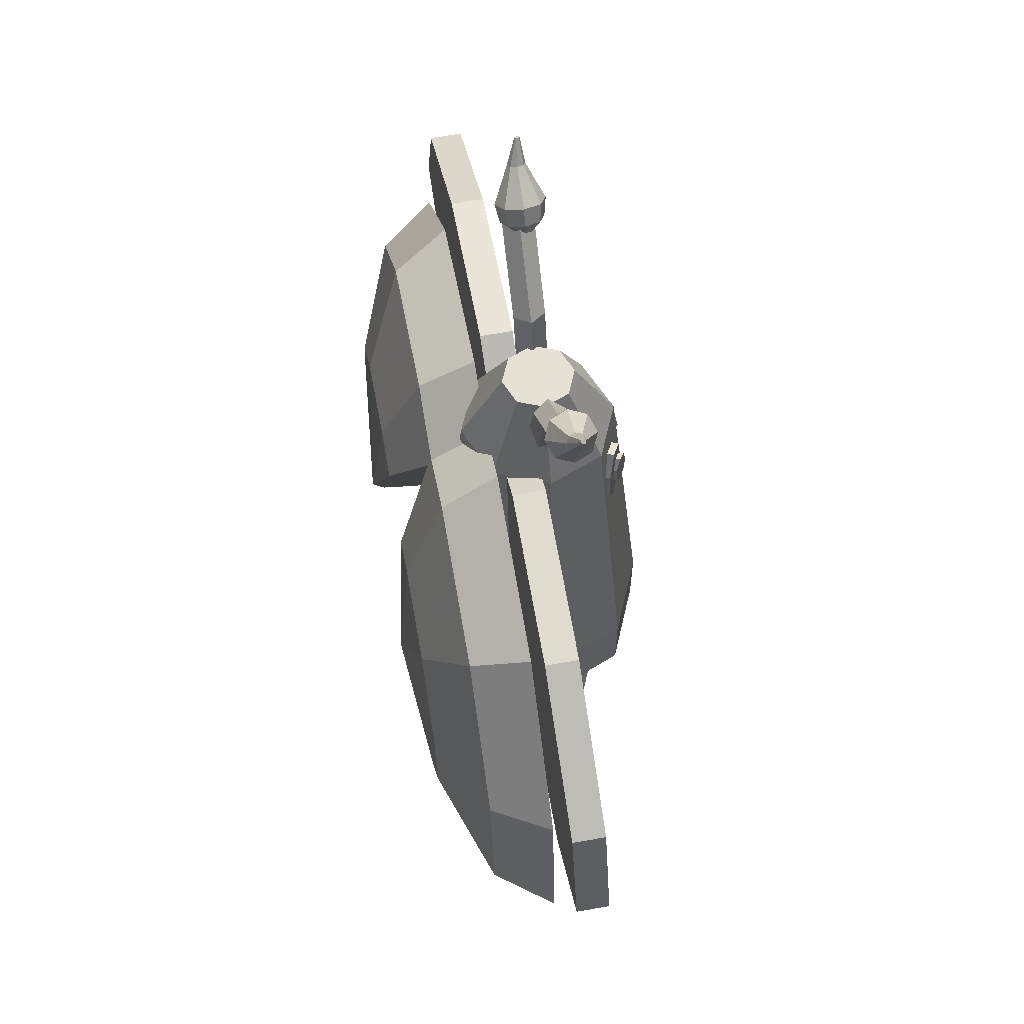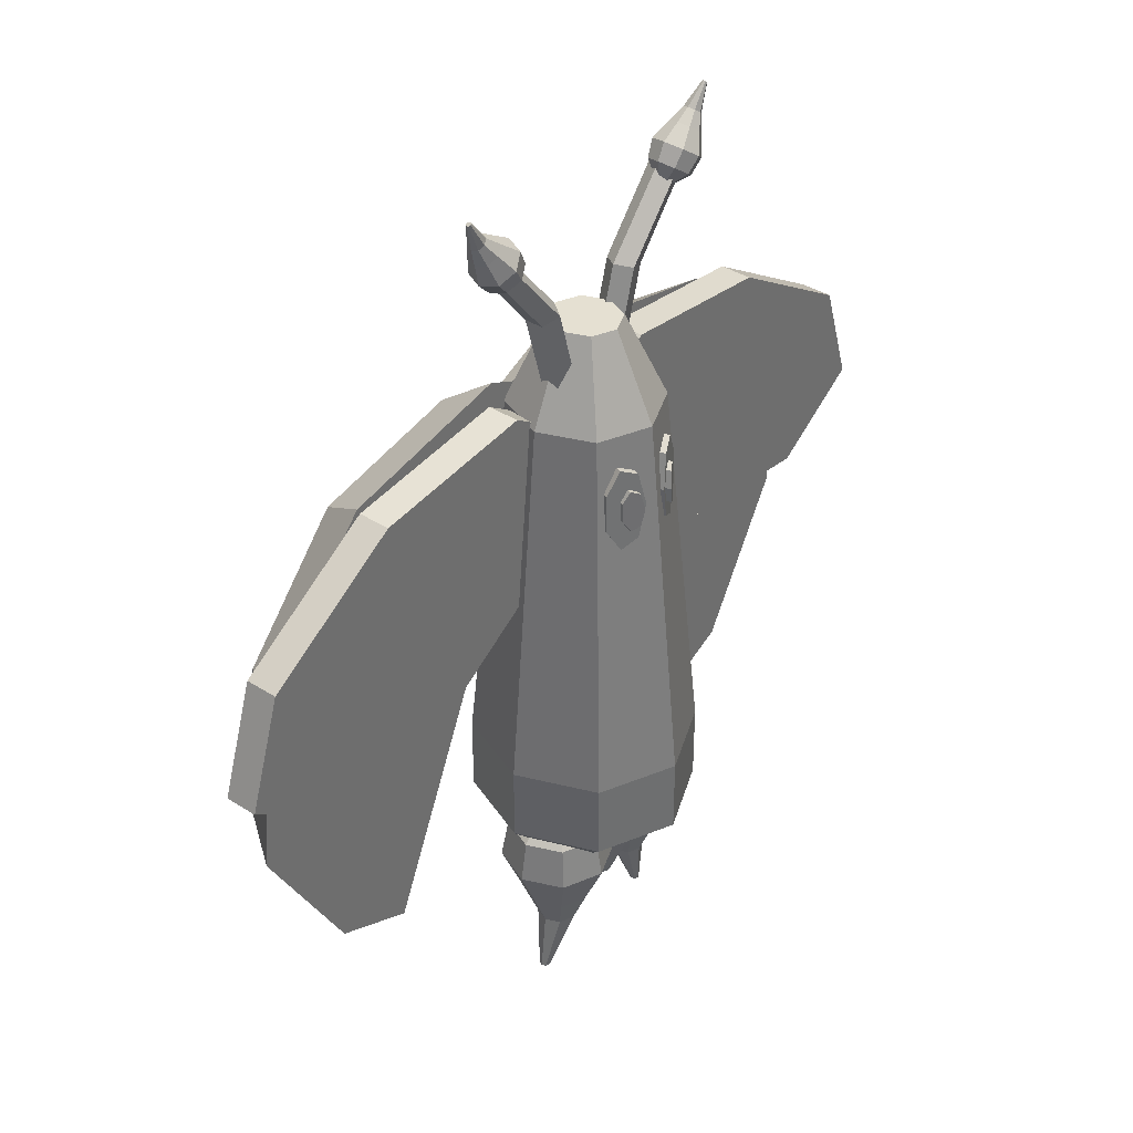
<metadata>
{"format":"obj","ext":"obj","renderer":"f3d","projection":"perspective","resolution":1024,"background":"white","views":[{"elev":64.3,"azim":-100.3,"up":"+Y"},{"elev":37.8,"azim":-50.9,"up":"+Y"}]}
</metadata>
<code>
v 0.1651 1.532 0
v 0.2464 0.6581 0
v 0.1742 0.6581 -0.1825
v 0.1167 1.532 -0.1223
v -0.1167 1.532 0.1223
v -0.1742 0.6581 0.1825
v 0 0.6581 0.2581
v 0 1.532 0.1729
v -0.1167 1.532 -0.1223
v -0.1742 0.6581 -0.1825
v -0.2464 0.6581 0
v -0.1651 1.532 0
v 0.1742 0.6581 0.1825
v 0.1742 0.4814 0.1825
v 0.2464 0.4814 0
v -0.2464 0.4814 0
v -0.1742 0.4814 0.1825
v 0 0.6581 -0.2581
v 0 0.4814 -0.2581
v -0.1742 0.4814 -0.1825
v 0.07626 1.726 0
v 0.05393 1.726 -0.0565
v 0 1.726 -0.0799
v -0.05393 1.726 -0.0565
v -0.07626 1.726 0
v -0.05393 1.726 0.0565
v 0 1.726 0.0799
v 0.05393 1.726 0.0565
v 0.1498 0.3834 0
v 0.1059 0.3834 -0.111
v 0.1742 0.4814 -0.1825
v 0 0.4814 0.2581
v 0 0.3834 0.1569
v 0.1059 0.3834 0.111
v -0.1059 0.3834 -0.111
v -0.1498 0.3834 0
v 0.1687 1.262 -0.3371
v 0.1423 1.506 -0.2448
v 0.4938 1.433 -0.2448
v 0.3717 1.22 -0.3371
v 0.5109 1.066 -0.3371
v 0.735 1.167 -0.2448
v 0.7737 0.8094 -0.2448
v 0.5332 0.8598 -0.3371
v 0.2048 0.9285 -0.3709
v 0.4301 0.6798 -0.3371
v 0.5385 1.511 -0.1186
v 0.817 1.203 -0.1186
v 0.8617 0.791 -0.1186
v 0.6554 0.4312 -0.1186
v 0.5951 0.4978 -0.2448
v 0.3355 0.6374 -0.3371
v 0.4312 0.4243 -0.2448
v 0.4662 0.3463 -0.1186
v -0.0566 1.511 -0.1186
v -0.02157 1.433 -0.2448
v 0.07411 1.22 -0.3371
v -0.3967 1.22 -0.3371
v -0.2298 0.9285 -0.3709
v -0.5359 1.066 -0.3371
v -0.5583 0.8598 -0.3371
v -0.7987 0.8094 -0.2448
v -0.76 1.167 -0.2448
v -0.4551 0.6798 -0.3371
v -0.3605 0.6374 -0.3371
v -0.1673 1.506 -0.2448
v -0.003433 1.433 -0.2448
v -0.09912 1.22 -0.3371
v -0.1937 1.262 -0.3371
v -0.842 1.203 -0.1186
v -0.5635 1.511 -0.1186
v -0.5188 1.433 -0.2448
v -0.4562 0.4243 -0.2448
v -0.4913 0.3463 -0.1186
v -0.6804 0.4312 -0.1186
v -0.6201 0.4978 -0.2448
v -0.3908 0.9733 -0.01853
v -0.3908 0.9733 -0.09246
v -0.05966 1.179 -0.09246
v -0.05966 1.179 -0.01853
v 0.02126 1.426 -0.01853
v 0.02126 1.426 -0.09246
v -0.1954 1.569 -0.09246
v -0.1954 1.569 -0.01853
v -0.9139 1.318 -0.01853
v -0.9139 1.318 -0.09246
v -0.9948 1.071 -0.09246
v -0.9948 1.071 -0.01853
v 0.405 0.9733 -0.01853
v 0.405 0.9733 -0.09246
v 0.7924 0.9287 -0.09246
v 0.7924 0.9287 -0.01853
v -0.006988 1.426 -0.01853
v -0.006988 1.426 -0.09246
v 0.07393 1.179 -0.09246
v 0.07393 1.179 -0.01853
v 0.9281 1.318 -0.01853
v 0.9281 1.318 -0.09246
v 0.597 1.524 -0.09246
v 0.597 1.524 -0.01853
v -0.05634 1.323 0.1927
v -0.03746 1.321 0.128
v -0.02939 1.361 0.1319
v -0.04827 1.363 0.1967
v -0.08904 1.34 0.1704
v -0.07015 1.338 0.1057
v -0.0556 1.311 0.1163
v -0.07449 1.313 0.181
v -0.05634 1.402 0.1899
v -0.03746 1.4 0.1252
v -0.0556 1.409 0.1127
v -0.07449 1.411 0.1775
v 0.04726 1.323 0.1927
v 0.06541 1.313 0.181
v 0.07996 1.34 0.1704
v 0.07996 1.384 0.1688
v 0.06541 1.411 0.1775
v 0.04726 1.402 0.1899
v 0.03919 1.363 0.1967
v 0.0203 1.361 0.1319
v 0.02838 1.4 0.1252
v 0.04652 1.409 0.1127
v 0.06107 1.382 0.1041
v 0.06107 1.338 0.1057
v 0.04652 1.311 0.1163
v 0.02838 1.321 0.128
v 0.04327 1.285 0.1816
v 0.005229 1.28 0.08882
v 0.04179 1.26 0.07205
v 0.07983 1.264 0.1648
v 0.1091 1.319 0.1495
v 0.0711 1.314 0.05678
v 0.0711 1.402 0.0545
v 0.1091 1.407 0.1473
v 0.04327 1.443 0.1775
v 0.005229 1.439 0.08472
v -0.01104 1.36 0.09446
v 0.027 1.364 0.1872
v -0.03322 1.364 0.1872
v 0.00482 1.36 0.09446
v -0.01145 1.439 0.08472
v -0.04949 1.443 0.1775
v -0.1154 1.319 0.1495
v -0.07732 1.314 0.05678
v -0.04801 1.26 0.07205
v -0.08605 1.264 0.1648
v -0.08605 1.462 0.1597
v -0.04801 1.458 0.06694
v -0.07732 1.402 0.0545
v -0.1154 1.407 0.1473
v -0.3722 2.108 0.01714
v -0.3546 2.046 0.009917
v -0.3499 2.049 0.02383
v -0.3709 2.109 0.02097
v -0.3647 2.113 0.02097
v -0.3275 2.066 0.02383
v -0.3228 2.069 0.009917
v -0.3634 2.114 0.01714
v -0.3647 2.113 0.01331
v -0.3275 2.066 -0.004002
v -0.3387 2.058 -0.009767
v -0.3678 2.111 0.01173
v -0.3387 2.058 0.0296
v -0.3177 2.029 0.04444
v -0.298 2.043 0.03433
v -0.2899 2.049 0.009917
v -0.298 2.043 -0.0145
v -0.3499 2.049 -0.004002
v -0.3374 2.015 -0.0145
v -0.3456 2.009 0.009917
v -0.3346 1.959 0.009917
v -0.3216 1.969 0.04873
v -0.3374 2.015 0.03433
v -0.259 2.014 0.04873
v -0.246 2.024 0.009917
v -0.3177 2.029 -0.02461
v -0.2903 1.991 -0.04498
v -0.3216 1.969 -0.0289
v -0.2903 1.991 0.06481
v -0.2664 1.959 0.0579
v -0.239 1.979 0.04384
v -0.259 2.014 -0.0289
v -0.239 1.979 -0.02401
v -0.2664 1.959 -0.03806
v -0.2937 1.939 0.04384
v -0.2602 1.926 0.02403
v -0.2488 1.935 0.02988
v -0.2374 1.943 0.02403
v -0.2327 1.947 0.009917
v -0.2276 1.987 0.009917
v -0.2937 1.939 -0.02401
v -0.2602 1.926 -0.004196
v -0.2649 1.923 0.009917
v -0.3051 1.93 0.009917
v 0.3594 2.108 0.01714
v 0.3418 2.046 0.009917
v 0.3371 2.049 -0.004002
v 0.3581 2.109 0.01331
v 0.3519 2.113 0.02097
v 0.3147 2.066 0.02383
v 0.3259 2.058 0.0296
v 0.355 2.111 0.02256
v 0.355 2.111 0.01173
v 0.3259 2.058 -0.009767
v 0.3147 2.066 -0.004002
v 0.3519 2.113 0.01331
v 0.3371 2.049 0.02383
v 0.3246 2.015 0.03433
v 0.3328 2.009 0.009917
v 0.31 2.069 0.009917
v 0.2771 2.049 0.009917
v 0.2852 2.043 0.03433
v 0.3246 2.015 -0.0145
v 0.3049 2.029 -0.02461
v 0.3049 2.029 0.04444
v 0.2775 1.991 0.06481
v 0.3088 1.969 0.04873
v 0.2852 2.043 -0.0145
v 0.2462 2.014 -0.0289
v 0.2332 2.024 0.009917
v 0.3218 1.959 0.009917
v 0.2923 1.93 0.009917
v 0.2809 1.939 -0.02401
v 0.3088 1.969 -0.0289
v 0.2148 1.987 0.009917
v 0.2262 1.979 0.04384
v 0.2462 2.014 0.04873
v 0.2775 1.991 -0.04498
v 0.2536 1.959 -0.03806
v 0.2262 1.979 -0.02401
v 0.2809 1.939 0.04384
v 0.2474 1.926 0.02403
v 0.2521 1.923 0.009917
v 0.2246 1.943 0.02403
v 0.236 1.935 0.02988
v 0.2536 1.959 0.0579
v 0.2246 1.943 -0.004196
v 0.2199 1.947 0.009917
v 0.2474 1.926 -0.004196
v 0.236 1.935 -0.01004
v 0.1638 0.04675 0.03029
v 0.1283 0.1643 0.03586
v 0.117 0.1643 0.008778
v 0.1607 0.04675 0.02284
v 0.1787 0.04675 0.03029
v 0.1824 0.1643 0.03586
v 0.1553 0.1643 0.04707
v 0.1712 0.04675 0.03337
v 0.1787 0.04675 0.01538
v 0.1824 0.1643 -0.0183
v 0.1936 0.1643 0.008778
v 0.1817 0.04675 0.02284
v 0.1638 0.04675 0.01538
v 0.1283 0.1643 -0.0183
v 0.1553 0.1643 -0.02952
v 0.1712 0.04675 0.0123
v 0.1553 0.2335 0.07595
v 0.1078 0.2335 0.05627
v 0.2225 0.2335 0.008778
v 0.2028 0.2335 0.05627
v 0.08817 0.2335 0.008778
v 0.04854 0.3238 0.008778
v 0.07982 0.3238 -0.06674
v 0.1078 0.2335 -0.03872
v 0.2309 0.3238 0.0843
v 0.1553 0.3238 0.1156
v 0.1553 0.2335 -0.05839
v 0.1553 0.3238 -0.09802
v 0.2309 0.3238 -0.06674
v 0.2028 0.2335 -0.03872
v 0.07982 0.3238 0.0843
v 0.08933 0.4026 0.07478
v 0.06199 0.4026 0.008778
v 0.2213 0.4026 -0.05723
v 0.2487 0.4026 0.008778
v 0.2621 0.3238 0.008778
v 0.1553 0.4026 0.1021
v 0.1553 0.4604 0.04761
v 0.1279 0.4604 0.03624
v 0.1942 0.4604 0.008778
v 0.1828 0.4604 0.03624
v 0.2213 0.4026 0.07478
v 0.08933 0.4026 -0.05723
v 0.1279 0.4604 -0.01868
v 0.1553 0.4604 -0.03005
v 0.1553 0.4026 -0.08457
v 0.03401 0.07015 -0.07086
v 0.03677 0.07015 -0.07754
v 0.04345 0.07015 -0.08031
v 0.05013 0.07015 -0.07754
v 0.05289 0.07015 -0.07086
v 0.05013 0.07015 -0.06419
v 0.04345 0.07015 -0.06142
v 0.03677 0.07015 -0.06419
v 0.01919 0.1755 0.03304
v 0.000891 0.2375 0.05134
v -0.01674 0.2375 0.008778
v 0.009136 0.1755 0.008778
v 0.06771 0.1755 0.03304
v 0.08601 0.2375 0.05134
v 0.04345 0.2375 0.06897
v 0.04345 0.1755 0.04309
v 0.04345 0.1755 -0.02554
v 0.04345 0.2375 -0.05141
v 0.08601 0.2375 -0.03378
v 0.06771 0.1755 -0.01549
v 0.04345 0.3184 0.1045
v -0.02422 0.3184 0.07645
v 0.1111 0.3184 -0.05889
v 0.1391 0.3184 0.008778
v 0.1036 0.2375 0.008778
v 0.000891 0.2375 -0.03378
v -0.02422 0.3184 -0.05889
v 0.04345 0.3184 -0.08692
v -0.01569 0.3891 0.06792
v -0.04019 0.3891 0.008778
v -0.05225 0.3184 0.008778
v 0.1111 0.3184 0.07645
v 0.1026 0.3891 0.06792
v 0.04345 0.3891 0.09242
v 0.04345 0.3891 -0.07486
v 0.1026 0.3891 -0.05037
v 0.04345 0.4408 0.04357
v 0.01885 0.4408 0.03338
v 0.1271 0.3891 0.008778
v 0.07824 0.4408 0.008778
v 0.06805 0.4408 0.03338
v -0.01569 0.3891 -0.05037
v 0.01885 0.4408 -0.01582
v 0.04345 0.4408 -0.02602
v -0.162 0 0.01778
v -0.1381 0.142 0.04148
v -0.1516 0.142 0.008778
v -0.1657 0 0.008778
v -0.144 0 0.01778
v -0.07267 0.142 0.04148
v -0.1054 0.142 0.05502
v -0.153 0 0.0215
v -0.144 0 -0.000221
v -0.07267 0.142 -0.02392
v -0.05912 0.142 0.008778
v -0.1403 0 0.008778
v -0.162 0 -0.000221
v -0.1381 0.142 -0.02392
v -0.1054 0.142 -0.03747
v -0.153 0 -0.003948
v -0.1865 0.2255 0.008778
v -0.1627 0.2255 -0.04858
v -0.1054 0.2255 0.08989
v -0.1627 0.2255 0.06614
v -0.02425 0.2255 0.008778
v -0.04801 0.2255 0.06614
v -0.1054 0.2255 -0.07234
v -0.04801 0.2255 -0.04858
v -0.01417 0.3345 0.09998
v -0.1054 0.3345 0.1378
v -0.01417 0.3345 -0.08242
v 0.02361 0.3345 0.008778
v -0.1966 0.3345 -0.08242
v -0.1054 0.3345 -0.1202
v -0.1966 0.3345 0.09998
v -0.1851 0.4298 0.08849
v -0.2181 0.4298 0.008778
v -0.2343 0.3345 0.008778
v 0.007356 0.4298 0.008778
v -0.02566 0.4298 0.08849
v -0.1054 0.4298 -0.1039
v -0.02566 0.4298 -0.07093
v -0.1054 0.4298 0.1215
v -0.1054 0.4995 0.05567
v -0.1385 0.4995 0.04194
v -0.07221 0.4995 -0.02438
v -0.05847 0.4995 0.008778
v -0.1851 0.4298 -0.07093
v -0.1385 0.4995 -0.02438
v -0.1054 0.4995 -0.03812
v 0.1104 1.799 0.0346
v 0.2447 1.962 0.0346
v 0.2361 1.986 0
v 0.08619 1.806 0
v 0.1496 1.788 0.02138
v 0.1001 1.611 0.02138
v 0.1001 1.611 -0.02138
v 0.1496 1.788 -0.02138
v 0.1104 1.799 -0.0346
v 0.06096 1.622 -0.0346
v 0.03675 1.629 0
v 0.2447 1.962 -0.0346
v 0.2587 1.924 -0.02138
v -0.1635 1.788 0.02138
v -0.1141 1.611 0.02138
v -0.07489 1.622 0.0346
v -0.1243 1.799 0.0346
v -0.2726 1.924 0.02138
v -0.2726 1.924 -0.02138
v -0.1635 1.788 -0.02138
v -0.1243 1.799 -0.0346
v -0.07489 1.622 -0.0346
v -0.1141 1.611 -0.02138
v -0.2586 1.962 -0.0346
v -0.25 1.986 0
v -0.1001 1.806 0
v 0.1167 1.532 0.1223
v 0 1.532 -0.1729
v -0.1059 0.3834 0.111
v 0 0.3834 -0.1569
v 0.1326 1.596 -0.1186
v -0.1576 1.596 -0.1186
v -0.8867 0.791 -0.1186
v -0.7781 0.9287 -0.01853
v -0.5827 1.524 -0.01853
v -0.5827 1.524 -0.09246
v -0.7781 0.9287 -0.09246
v 1.009 1.071 -0.01853
v 0.2097 1.569 -0.01853
v 0.2097 1.569 -0.09246
v 1.009 1.071 -0.09246
v -0.08904 1.384 0.1688
v -0.07015 1.382 0.1041
v 0.04179 1.458 0.06694
v 0.07983 1.462 0.1597
v -0.01145 1.28 0.08882
v -0.04949 1.285 0.1816
v -0.3678 2.111 0.02256
v -0.3709 2.109 0.01331
v -0.2488 1.935 -0.01004
v -0.2374 1.943 -0.004196
v 0.3581 2.109 0.02097
v 0.3507 2.114 0.01714
v 0.1165 0.4604 0.008778
v 0.1828 0.4604 -0.01868
v 0.07777 0.1755 0.008778
v 0.01919 0.1755 -0.01549
v 0.008656 0.4408 0.008778
v 0.06805 0.4408 -0.01582
v -0.1523 0.4995 0.008778
v -0.07221 0.4995 0.04194
v 0.06096 1.622 0.0346
v 0.2587 1.924 0.02138
v -0.05068 1.629 0
v -0.2586 1.962 0.0346
v 0.03159 1.511 -0.1186
f 1 2 3 4
f 5 6 7 8
f 9 10 11 12
f 13 14 15 2
f 11 16 17 6
f 18 19 20 10
f 21 22 23 24 25 26 27 28
f 15 29 30 31
f 32 33 34 14
f 20 35 36 16
f 37 38 39 40
f 41 42 43 44
f 41 45 40
f 46 45 44
f 39 47 48 42
f 43 49 50 51
f 45 52 53 54 55 56 57
f 58 59 60
f 61 62 63 60
f 64 59 65
f 66 67 68 69
f 63 70 71 72
f 73 74 75 76
f 77 78 79 80
f 81 82 83 84
f 85 86 87 88
f 89 90 91 92
f 93 94 95 96
f 97 98 99 100
f 101 102 103 104
f 105 106 107 108
f 109 110 111 112
f 113 114 115 116 117 118 119
f 120 121 122 123 124 125 126
f 127 128 129 130
f 131 132 133 134
f 135 136 137 138
f 139 140 141 142
f 143 144 145 146
f 147 148 149 150
f 151 152 153 154
f 155 156 157 158
f 159 160 161 162
f 163 164 165 156
f 157 166 167 160
f 168 169 170 152
f 170 171 172 173
f 165 174 175 166
f 176 177 178 169
f 179 180 181 174
f 182 183 184 177
f 185 186 187 180
f 181 188 189 190
f 191 192 193 194
f 195 196 197 198
f 199 200 201 202
f 203 204 205 206
f 207 208 209 196
f 210 211 212 200
f 197 213 214 204
f 215 216 217 208
f 218 219 220 211
f 221 222 223 224
f 220 225 226 227
f 228 229 230 219
f 231 232 233 222
f 226 234 235 236
f 230 237 238 225
f 223 239 240 229
f 241 242 243 244
f 245 246 247 248
f 249 250 251 252
f 253 254 255 256
f 247 257 258 242
f 251 259 260 246
f 261 262 263 264
f 260 265 266 257
f 267 268 269 270
f 271 272 273 262
f 269 274 275 276
f 277 278 279 272
f 275 280 281 282
f 283 284 285 286
f 287 288 289 290 291 292 293 294
f 295 296 297 298
f 299 300 301 302
f 303 304 305 306
f 301 307 308 296
f 305 309 310 311
f 312 313 314 304
f 308 315 316 317
f 318 319 320 307
f 314 321 322 309
f 320 323 324 315
f 325 326 327 319
f 328 329 330 321
f 331 332 333 334
f 335 336 337 338
f 339 340 341 342
f 343 344 345 346
f 333 347 348 344
f 337 349 350 332
f 341 351 352 336
f 345 353 354 340
f 352 355 356 349
f 354 357 358 351
f 348 359 360 353
f 361 362 363 364
f 358 365 366 355
f 360 367 368 357
f 369 370 371 362
f 368 372 373 365
f 374 375 376 367
f 377 378 379 380
f 381 382 383 384
f 385 386 387 380
f 385 388 389 384
f 390 391 392 393
f 390 394 395 396
f 397 398 399 396
f 397 400 401 402
f 403 13 2 1
f 403 28 27 8
f 12 11 6 5
f 12 25 24 9
f 404 18 10 9
f 404 23 22 4
f 7 32 14 13
f 10 20 16 11
f 3 31 19 18
f 14 34 29 15
f 16 36 405 17
f 19 406 35 20
f 40 39 42 41
f 44 43 51 46
f 44 45 41
f 38 56 55 407
f 42 48 49 43
f 51 50 54 53
f 45 57 37
f 52 45 46
f 69 68 59
f 60 63 72 58
f 60 59 61
f 72 71 408 66
f 62 409 70 63
f 65 73 76 64
f 410 77 80 81 84 411 85 88
f 87 86 412 83 82 79 78 413
f 414 97 100 415 93 96 89 92
f 91 90 95 94 416 99 98 417
f 104 103 110 109
f 108 107 102 101
f 418 419 106 105
f 119 120 126 113
f 114 125 124 115
f 117 122 121 118
f 138 137 128 127
f 130 129 132 131
f 134 133 420 421
f 146 145 422 423
f 150 149 144 143
f 142 141 148 147
f 154 153 163 424
f 158 157 160 159
f 425 168 152 151
f 152 170 173 153
f 156 165 166 157
f 160 167 176 161
f 164 179 174 165
f 166 175 182 167
f 169 178 171 170
f 172 185 180 179
f 174 181 190 175
f 177 184 191 178
f 193 192 426 427 189 188 187 186
f 202 201 207 428
f 429 210 200 199
f 198 197 204 203
f 200 212 215 201
f 205 218 211 210
f 209 221 224 213
f 211 220 227 212
f 214 228 219 218
f 217 231 222 221
f 227 226 236 216
f 219 230 225 220
f 224 223 229 228
f 232 235 234 238 237 240 239 233
f 244 243 254 253
f 248 247 242 241
f 252 251 246 245
f 256 255 250 249
f 242 258 261 243
f 246 260 257 247
f 250 270 259 251
f 259 276 265 260
f 264 263 268 267
f 262 273 283 263
f 266 277 272 271
f 268 286 274 269
f 272 279 430 273
f 282 281 278 277
f 274 431 280 275
f 294 295 298 287
f 291 432 299 292
f 288 433 303 289
f 302 301 296 295
f 306 305 311 432
f 297 317 313 312
f 311 310 318 300
f 304 314 309 305
f 307 320 315 308
f 309 322 325 310
f 313 328 321 314
f 315 324 434 316
f 319 327 323 320
f 321 330 435 322
f 334 333 344 343
f 338 337 332 331
f 342 341 336 335
f 346 345 340 339
f 332 350 347 333
f 336 352 349 337
f 340 354 351 341
f 344 348 353 345
f 347 364 359 348
f 349 356 361 350
f 351 358 355 352
f 353 360 357 354
f 355 366 369 356
f 357 368 365 358
f 359 374 367 360
f 362 371 436 363
f 365 373 437 366
f 367 376 372 368
f 380 387 438 377
f 380 379 388 385
f 381 439 378 377
f 384 383 386 385
f 402 440 398 397
f 402 401 441 393
f 396 399 391 390
f 396 395 400 397
f 1 21 28 403
f 8 7 13 403
f 8 27 26 5
f 9 24 23 404
f 4 3 18 404
f 2 15 31 3
f 17 405 33 32
f 31 30 406 19
f 37 57 56 38
f 40 45 37
f 46 51 53 52
f 407 55 54 50 49 48 47
f 69 59 58
f 61 59 64
f 76 75 409 62
f 68 67 442 74 73 65 59
f 410 413 78 77
f 80 79 82 81
f 84 83 412 411
f 414 417 98 97
f 96 95 90 89
f 100 99 416 415
f 112 111 419 418
f 113 126 125 114
f 115 124 123 116
f 118 121 120 119
f 127 130 131 134 421 135 138
f 137 136 420 133 132 129 128
f 139 142 147 150 143 146 423
f 422 145 144 149 148 141 140
f 154 424 155 158 159 162 425 151
f 153 173 164 163
f 161 176 169 168
f 167 182 177 176
f 175 190 183 182
f 178 191 194 171
f 194 193 186 185
f 180 187 188 181
f 184 426 192 191
f 195 198 203 206 429 199 202 428
f 196 209 213 197
f 201 215 208 207
f 204 214 218 205
f 208 217 221 209
f 212 227 216 215
f 213 224 228 214
f 222 233 239 223
f 236 235 232 231
f 225 238 234 226
f 229 240 237 230
f 244 253 256 249 252 245 248 241
f 243 261 264 254
f 255 267 270 250
f 258 271 262 261
f 270 269 276 259
f 276 275 282 265
f 263 283 286 268
f 279 278 281 280 431 285 284 430
f 292 299 302 293
f 290 306 432 291
f 298 297 312 433
f 432 311 300 299
f 296 308 317 297
f 300 318 307 301
f 310 325 319 318
f 316 434 329 328
f 322 435 326 325
f 334 343 346 339 342 335 338 331
f 350 361 364 347
f 364 363 374 359
f 356 369 362 361
f 371 370 437 373 372 376 375 436
f 384 389 439 381
f 387 386 383 382 438
f 392 391 399 398 440
f 401 400 395 394 441
f 5 26 25 12
f 4 22 21 1
f 6 17 32 7
f 34 33 405 36 35 406 30 29
f 38 407 47 39
f 58 72 66 69
f 64 76 62 61
f 71 70 409 75 74 442 408
f 88 87 413 410
f 411 412 86 85
f 92 91 417 414
f 415 416 94 93
f 104 109 112 418 105 108 101
f 102 107 106 419 111 110 103
f 116 123 122 117
f 421 420 136 135
f 423 422 140 139
f 424 163 156 155
f 162 161 168 425
f 173 172 179 164
f 171 194 185 172
f 183 427 426 184
f 428 207 196 195
f 206 205 210 429
f 216 236 231 217
f 254 264 267 255
f 257 266 271 258
f 265 282 277 266
f 273 430 284 283
f 286 285 431 274
f 287 298 433 288
f 293 302 295 294
f 289 303 306 290
f 433 312 304 303
f 317 316 328 313
f 324 323 327 326 435 330 329 434
f 363 436 375 374
f 366 437 370 369
f 377 438 382 381
f 378 439 389 388 379
f 393 392 440 402
f 393 441 394 390
f 408 442 67 66
f 190 189 427 183

</code>
